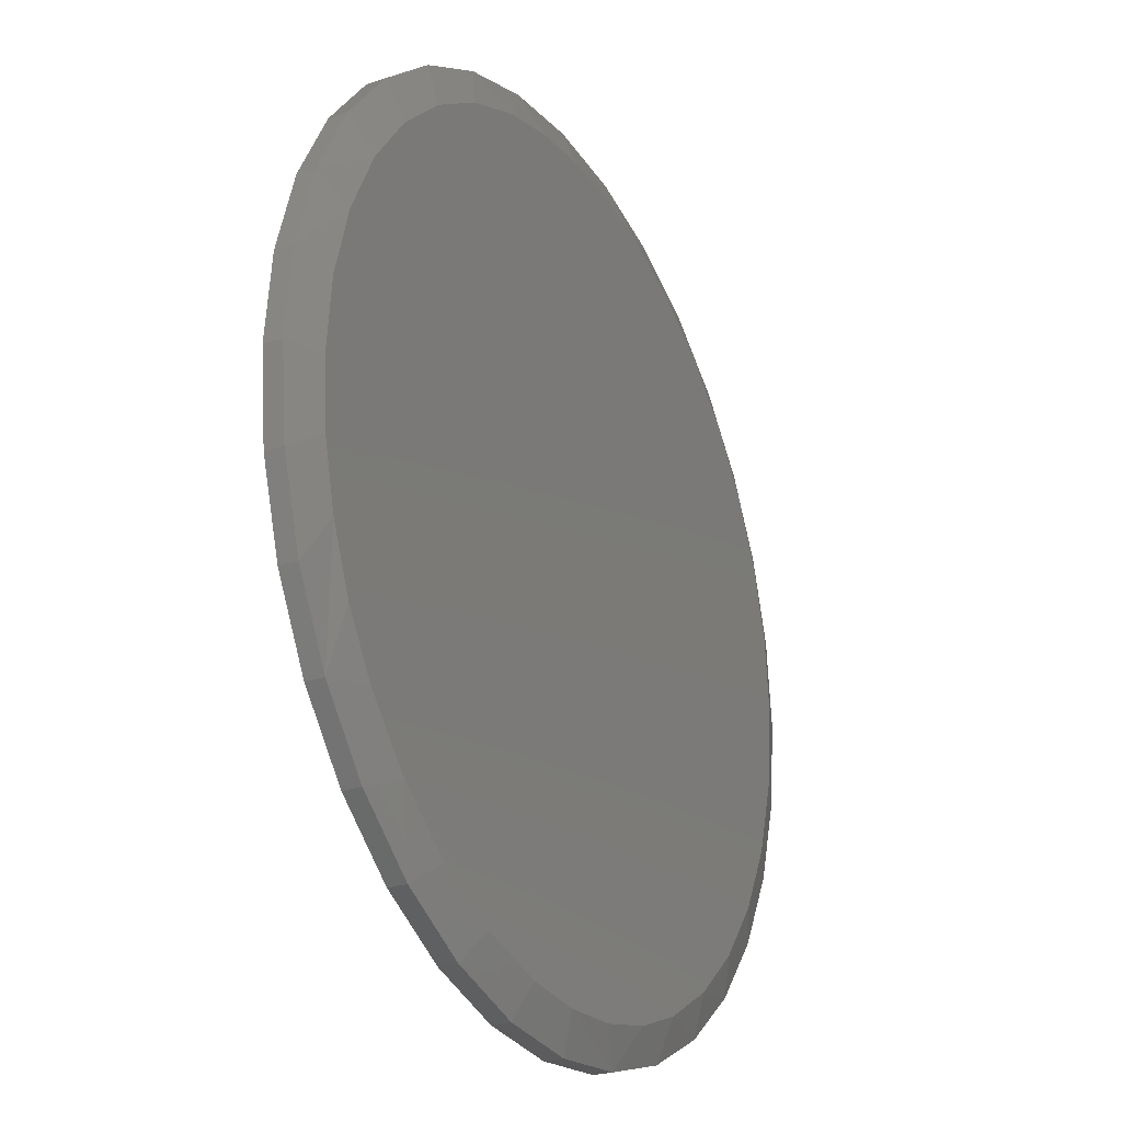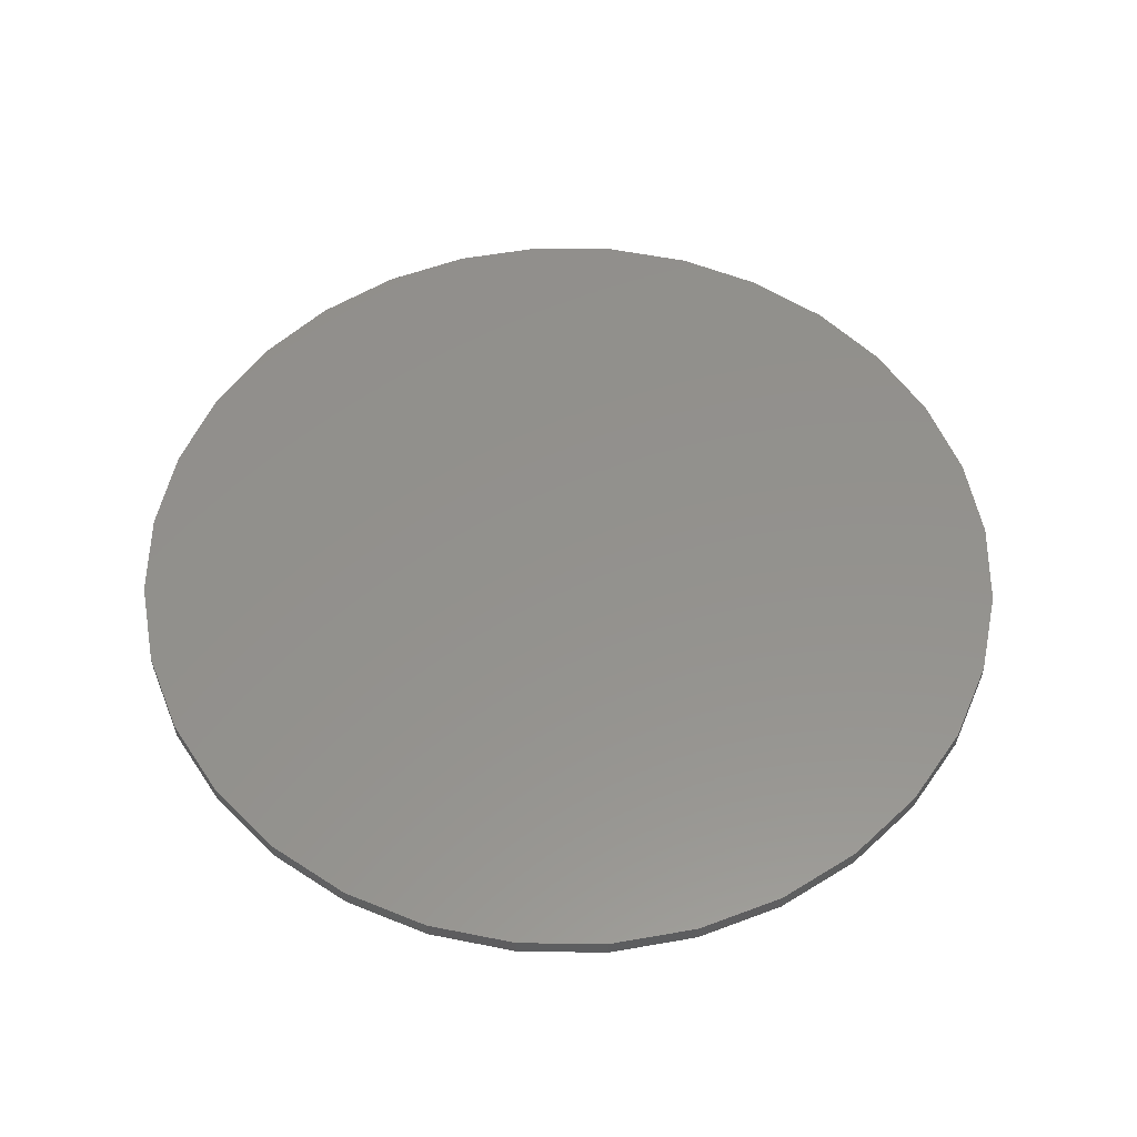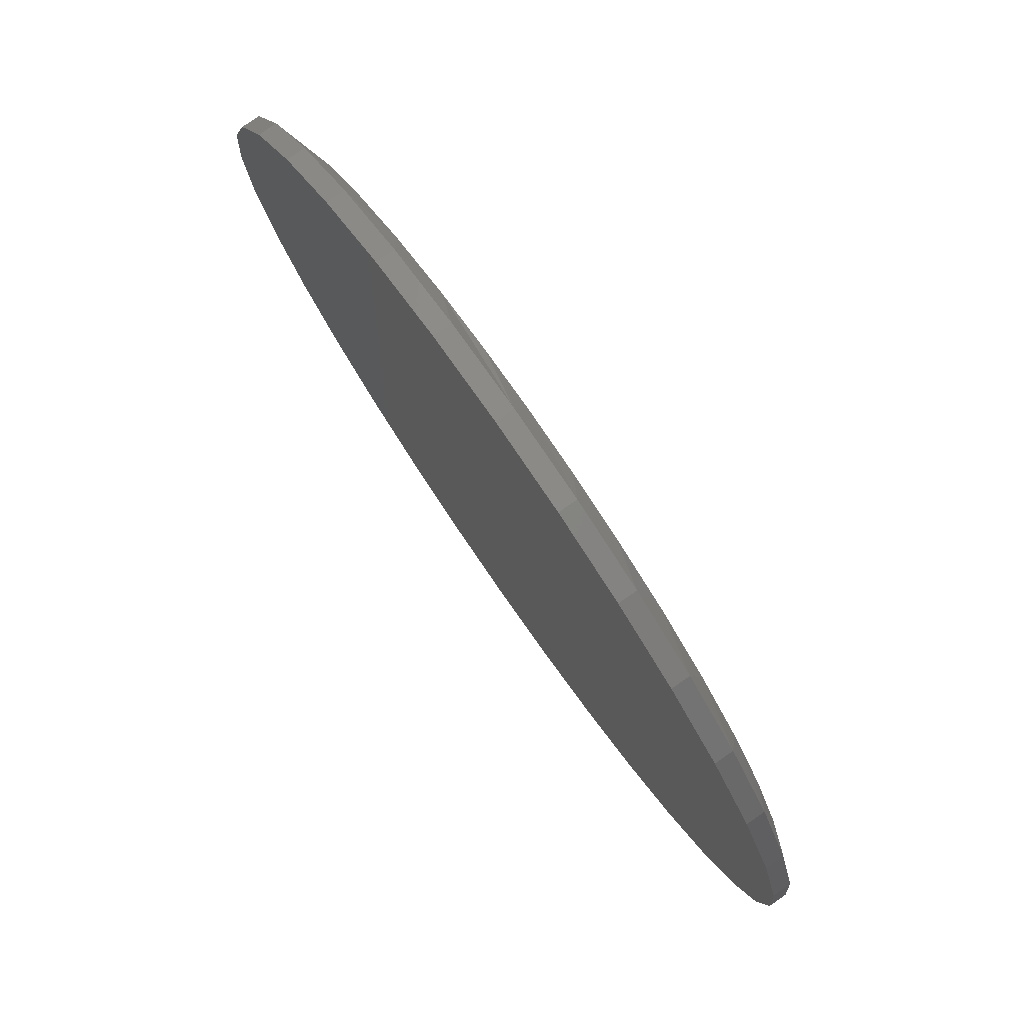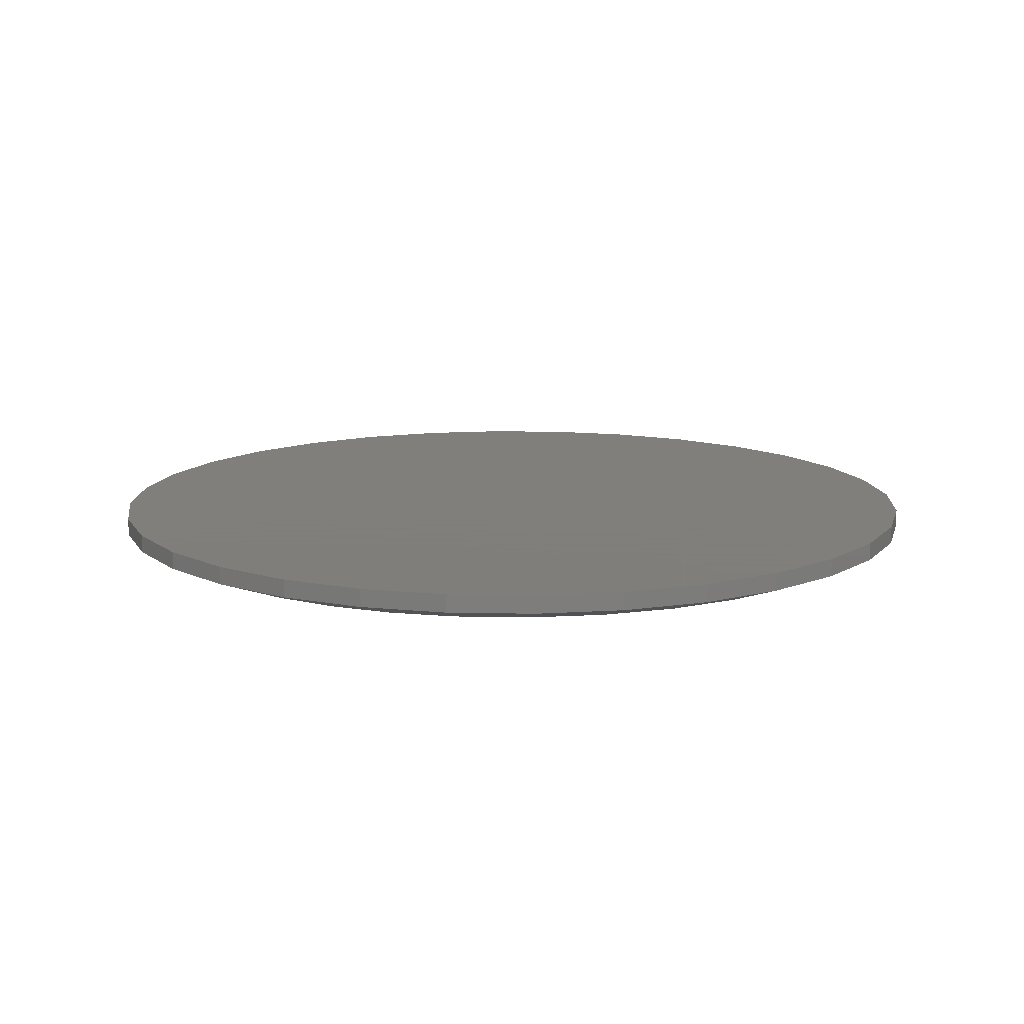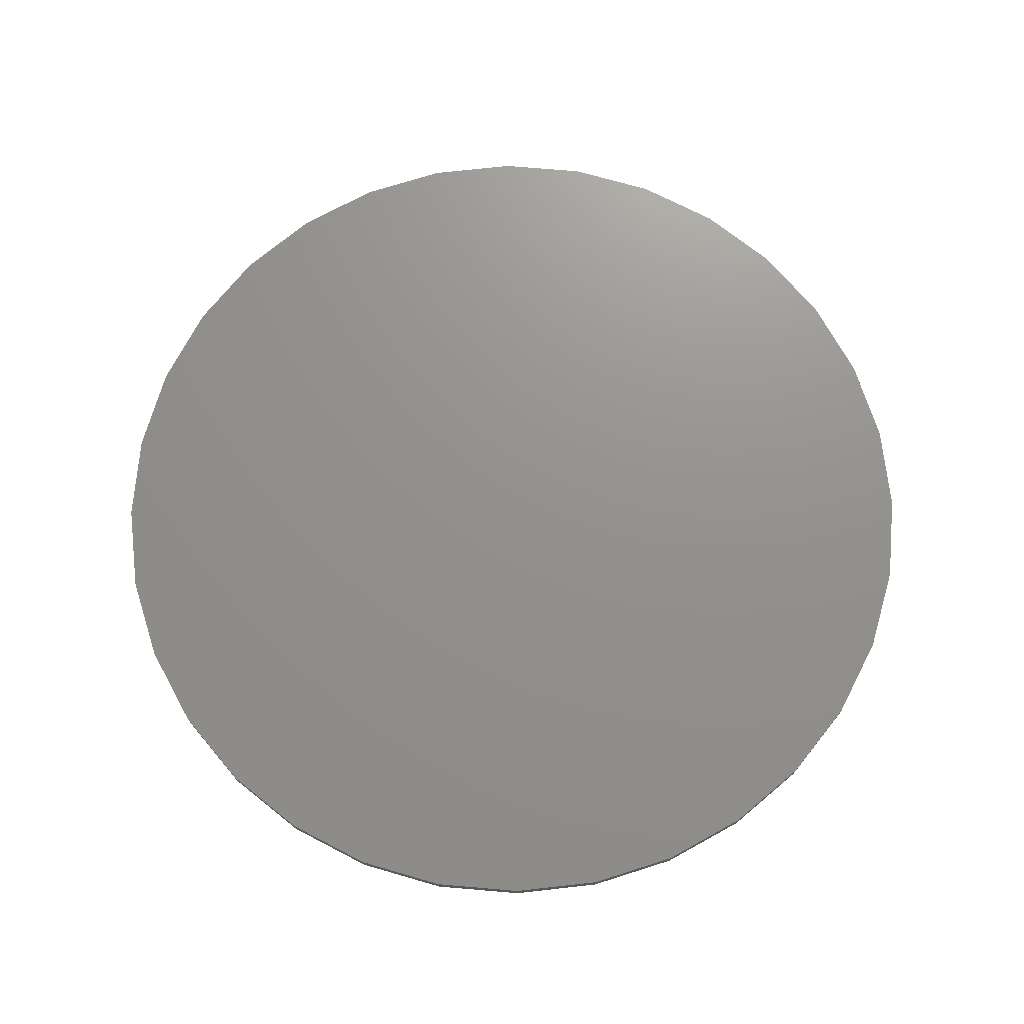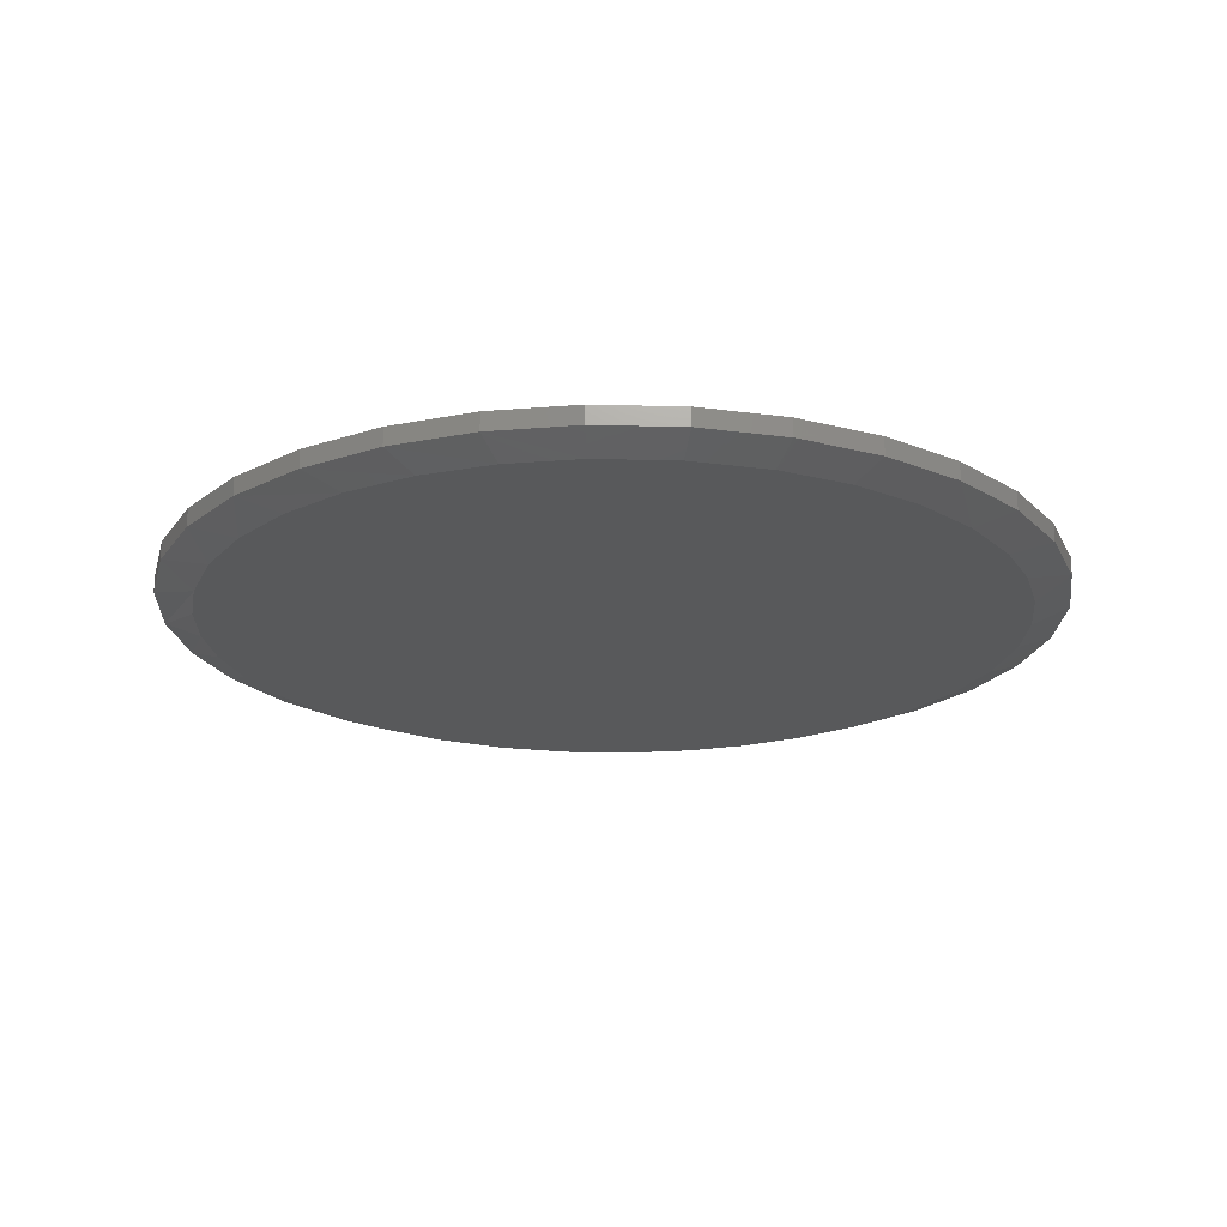
<metadata>
{"format":"stl","ext":"stl","renderer":"f3d","projection":"perspective","resolution":1024,"background":"white","views":[{"elev":-25.1,"azim":-61.8,"up":"+Z"},{"elev":55.1,"azim":107.6,"up":"+Y"},{"elev":79.6,"azim":-124.8,"up":"+Z"},{"elev":12.5,"azim":-81.8,"up":"+Y"},{"elev":71.9,"azim":33.0,"up":"+Y"},{"elev":-20.5,"azim":93.0,"up":"+Y"}]}
</metadata>
<code>
# stl→obj: 100 verts, 196 faces
v -0.09856 -0.05469 0.6872
v 0.1143 -0.05469 0.6872
v 0.007895 -0.05469 0.6954
v 0.2183 -0.05469 0.6628
v -0.2025 -0.05469 0.6628
v 0.3326 -0.05469 0.6149
v -0.3165 -0.05469 0.6151
v 0.4366 -0.05469 0.5475
v -0.4203 -0.05469 0.5479
v 0.527 -0.05469 0.4627
v -0.5106 -0.05469 0.4634
v 0.6009 -0.05469 0.3632
v -0.5845 -0.05469 0.3642
v 0.6571 -0.05469 0.2491
v -0.6411 -0.05469 0.2499
v 0.6917 -0.05469 0.1267
v -0.6758 -0.05469 0.1271
v 0.7033 -0.05469 -1.167e-16
v -0.6875 -0.05469 1.025e-07
v 0.69 -0.05469 -0.135
v -0.6788 -0.05469 -0.1097
v 0.6509 -0.05469 -0.2649
v -0.6529 -0.05469 -0.2166
v 0.5919 -0.05469 -0.3775
v -0.6104 -0.05469 -0.3182
v -0.5525 -0.05469 -0.4117
v 0.5135 -0.05469 -0.4774
v -0.4655 -0.05469 -0.5094
v 0.4182 -0.05469 -0.5615
v -0.3616 -0.05469 -0.5891
v 0.3092 -0.05469 -0.6267
v -0.2447 -0.05469 -0.6479
v 0.2069 -0.05469 -0.6663
v 0.0997 -0.05469 -0.6893
v -0.1188 -0.05469 -0.6837
v -0.00979 -0.05469 -0.6952
v 0.7658 1.674e-16 -9.282e-17
v 0.7658 -0.03125 -2.784e-16
v 0.7512 1.658e-16 -0.1479
v 0.7512 -0.03125 -0.1479
v 0.7081 1.61e-16 -0.29
v 0.7081 -0.03125 -0.29
v 0.6381 1.532e-16 -0.4211
v 0.6381 -0.03125 -0.4211
v 0.5438 1.428e-16 -0.5359
v 0.5438 -0.03125 -0.5359
v 0.429 1.3e-16 -0.6302
v 0.429 -0.03125 -0.6302
v 0.2979 1.155e-16 -0.7002
v 0.2979 -0.03125 -0.7002
v 0.1558 9.968e-17 -0.7433
v 0.1558 -0.03125 -0.7433
v 0.007895 8.327e-17 -0.7579
v 0.007895 -0.03125 -0.7579
v -0.14 6.685e-17 -0.7433
v -0.14 -0.03125 -0.7433
v -0.2821 5.107e-17 -0.7002
v -0.2821 -0.03125 -0.7002
v -0.4132 3.652e-17 -0.6302
v -0.4132 -0.03125 -0.6302
v -0.528 2.377e-17 -0.5359
v -0.528 -0.03125 -0.5359
v -0.6223 1.33e-17 -0.4211
v -0.6223 -0.03125 -0.4211
v -0.6923 5.529e-18 -0.29
v -0.6923 -0.03125 -0.29
v -0.7354 7.403e-19 -0.1479
v -0.7354 -0.03125 -0.1479
v -0.75 -8.765e-19 9.281e-17
v -0.75 -0.03125 9.281e-17
v -0.7354 7.403e-19 0.1479
v -0.7354 -0.03125 0.1479
v -0.6923 5.529e-18 0.29
v -0.6923 -0.03125 0.29
v -0.6223 1.33e-17 0.4211
v -0.6223 -0.03125 0.4211
v -0.528 2.377e-17 0.5359
v -0.528 -0.03125 0.5359
v -0.4132 3.652e-17 0.6302
v -0.4132 -0.03125 0.6302
v -0.2821 5.107e-17 0.7002
v -0.2821 -0.03125 0.7002
v -0.14 6.685e-17 0.7433
v -0.14 -0.03125 0.7433
v 0.007895 8.327e-17 0.7579
v 0.007895 -0.03125 0.7579
v 0.1558 9.968e-17 0.7433
v 0.1558 -0.03125 0.7433
v 0.2979 1.155e-16 0.7002
v 0.2979 -0.03125 0.7002
v 0.429 1.3e-16 0.6302
v 0.429 -0.03125 0.6302
v 0.5438 1.428e-16 0.5359
v 0.5438 -0.03125 0.5359
v 0.6381 1.532e-16 0.4211
v 0.6381 -0.03125 0.4211
v 0.7081 1.61e-16 0.29
v 0.7081 -0.03125 0.29
v 0.7512 1.658e-16 0.1479
v 0.7512 -0.03125 0.1479
f 1 2 3
f 2 1 4
f 4 1 5
f 4 5 6
f 6 5 7
f 6 7 8
f 8 7 9
f 8 9 10
f 10 9 11
f 10 11 12
f 12 11 13
f 12 13 14
f 14 13 15
f 14 15 16
f 16 15 17
f 16 17 18
f 18 17 19
f 18 19 20
f 20 19 21
f 20 21 22
f 22 21 23
f 22 23 24
f 24 23 25
f 24 25 26
f 24 26 27
f 27 26 28
f 27 28 29
f 29 28 30
f 29 30 31
f 31 30 32
f 31 32 33
f 33 32 34
f 34 32 35
f 34 35 36
f 37 38 39
f 39 38 40
f 39 40 41
f 41 40 42
f 41 42 43
f 43 42 44
f 43 44 45
f 45 44 46
f 45 46 47
f 47 46 48
f 47 48 49
f 49 48 50
f 49 50 51
f 51 50 52
f 51 52 53
f 53 52 54
f 53 54 55
f 55 54 56
f 55 56 57
f 57 56 58
f 57 58 59
f 59 58 60
f 59 60 61
f 61 60 62
f 61 62 63
f 63 62 64
f 63 64 65
f 65 64 66
f 65 66 67
f 67 66 68
f 67 68 69
f 69 68 70
f 69 70 71
f 71 70 72
f 71 72 73
f 73 72 74
f 73 74 75
f 75 74 76
f 75 76 77
f 77 76 78
f 77 78 79
f 79 78 80
f 79 80 81
f 81 80 82
f 81 82 83
f 83 82 84
f 83 84 85
f 85 84 86
f 85 86 87
f 87 86 88
f 87 88 89
f 89 88 90
f 89 90 91
f 91 90 92
f 91 92 93
f 93 92 94
f 93 94 95
f 95 94 96
f 95 96 97
f 97 96 98
f 97 98 99
f 99 98 100
f 99 100 37
f 37 100 38
f 66 64 23
f 23 68 66
f 25 23 64
f 33 52 50
f 42 24 44
f 24 42 22
f 22 42 40
f 22 40 20
f 20 40 38
f 20 38 18
f 23 21 68
f 68 21 19
f 68 19 70
f 25 64 26
f 26 64 62
f 26 62 28
f 28 62 60
f 28 60 30
f 30 60 58
f 30 58 32
f 58 56 32
f 32 56 35
f 56 54 35
f 35 54 36
f 33 34 52
f 52 34 36
f 52 36 54
f 33 50 31
f 31 50 48
f 31 48 29
f 29 48 46
f 29 46 27
f 27 46 44
f 27 44 24
f 92 90 6
f 8 92 6
f 8 94 92
f 88 86 4
f 4 90 88
f 6 90 4
f 82 80 7
f 5 82 7
f 5 84 82
f 1 84 5
f 1 3 84
f 80 78 9
f 7 80 9
f 2 4 86
f 3 2 86
f 86 84 3
f 74 13 76
f 13 74 15
f 15 74 72
f 15 72 17
f 17 72 70
f 17 70 19
f 14 96 12
f 96 14 98
f 98 14 16
f 98 16 100
f 100 16 18
f 100 18 38
f 8 10 94
f 94 10 12
f 94 12 96
f 9 78 11
f 11 78 76
f 11 76 13
f 85 87 83
f 53 55 51
f 51 55 57
f 51 57 49
f 49 57 59
f 49 59 47
f 47 59 61
f 47 61 45
f 45 61 63
f 45 63 43
f 43 63 65
f 43 65 41
f 41 65 67
f 41 67 39
f 39 67 69
f 39 69 37
f 37 69 71
f 37 71 99
f 99 71 73
f 99 73 97
f 97 73 75
f 97 75 95
f 95 75 77
f 95 77 93
f 93 77 79
f 93 79 91
f 91 79 81
f 91 81 89
f 89 81 83
f 89 83 87

</code>
